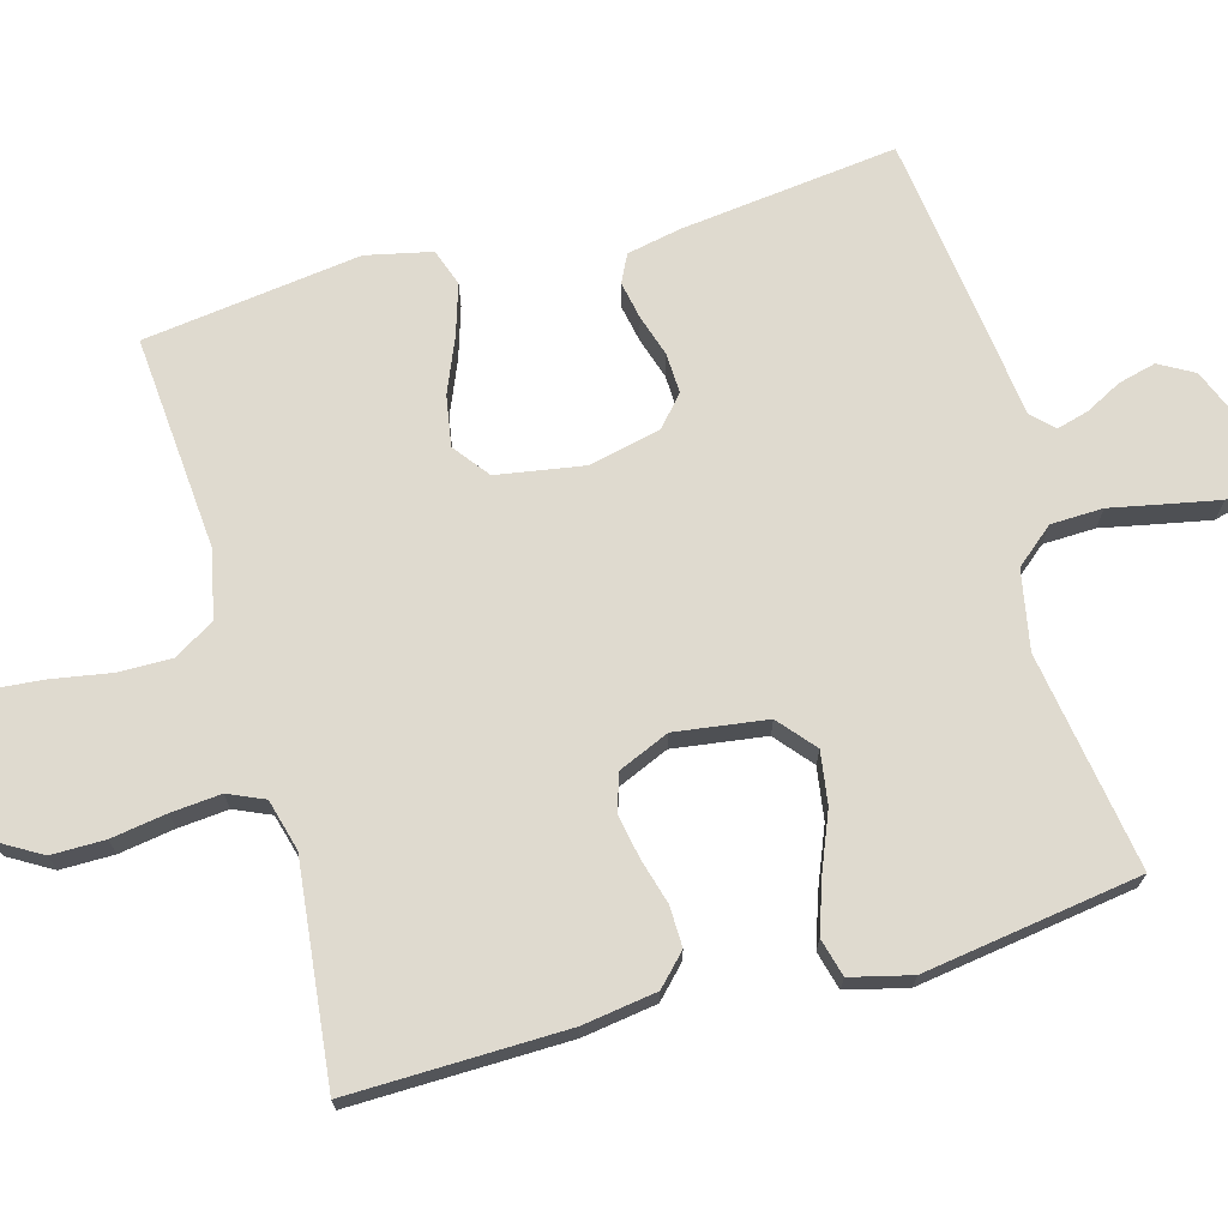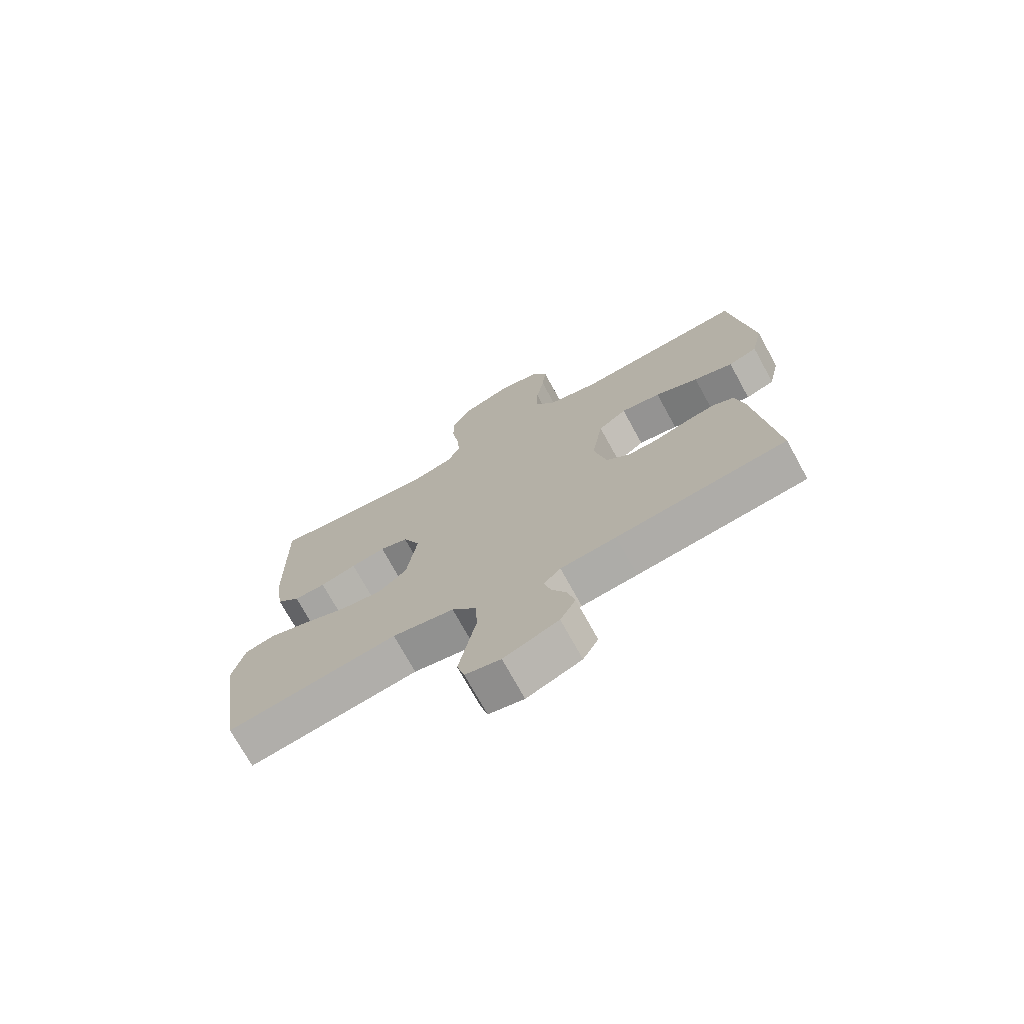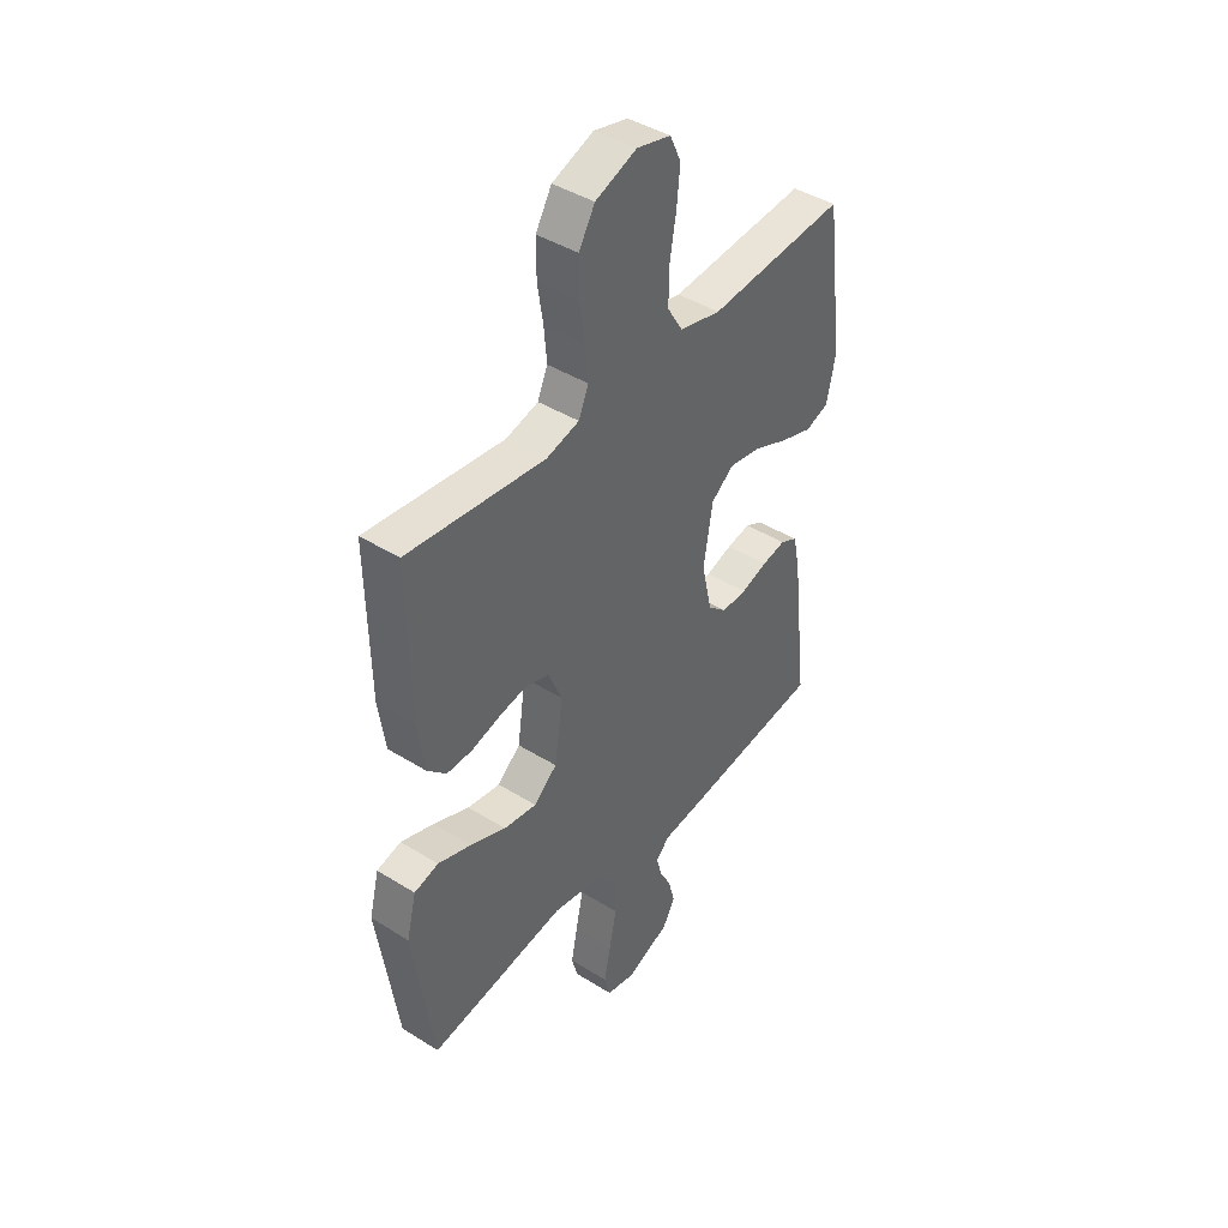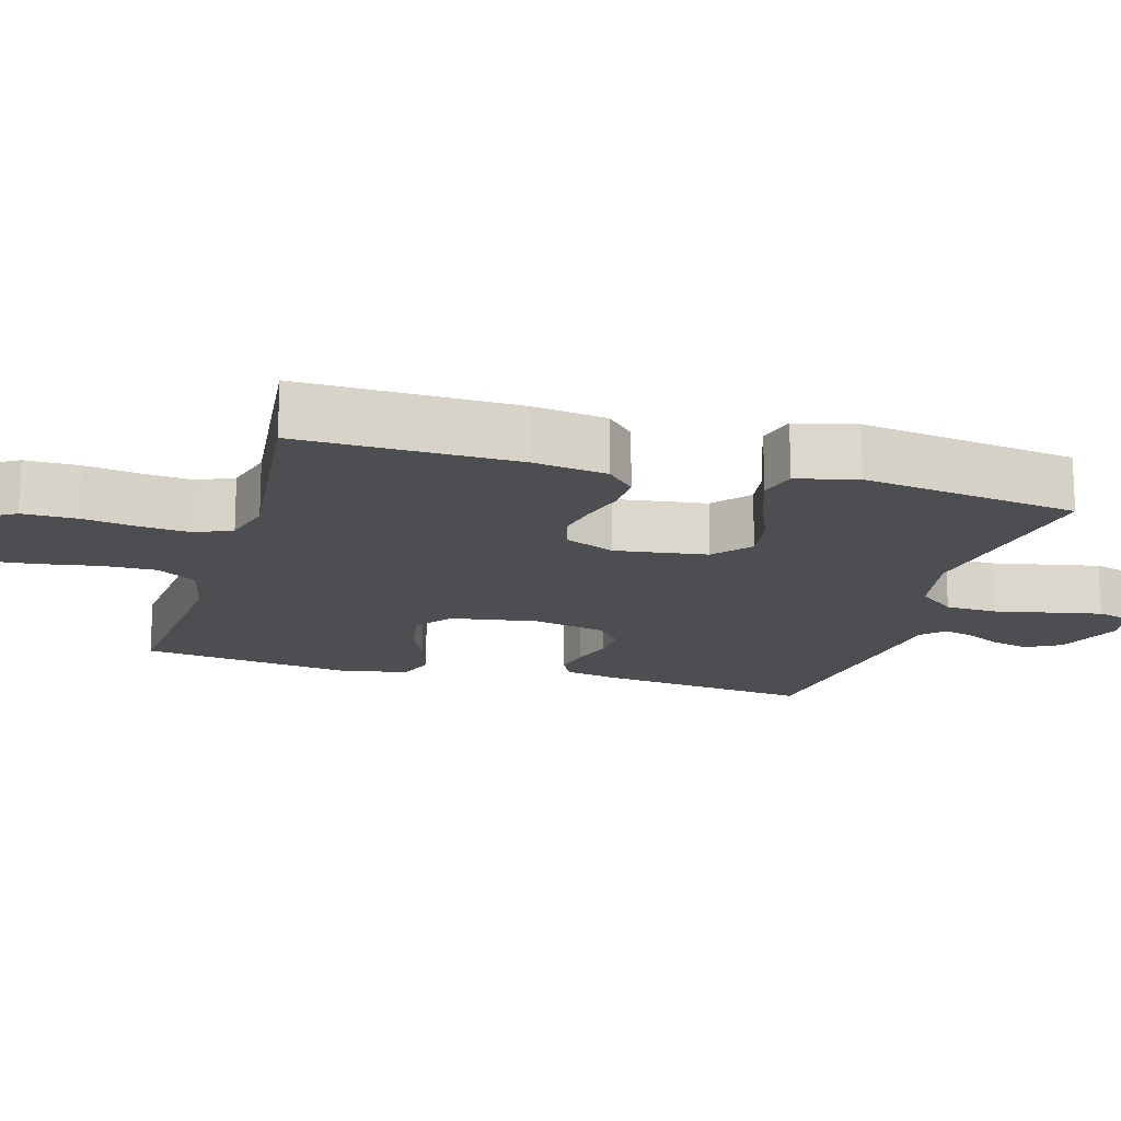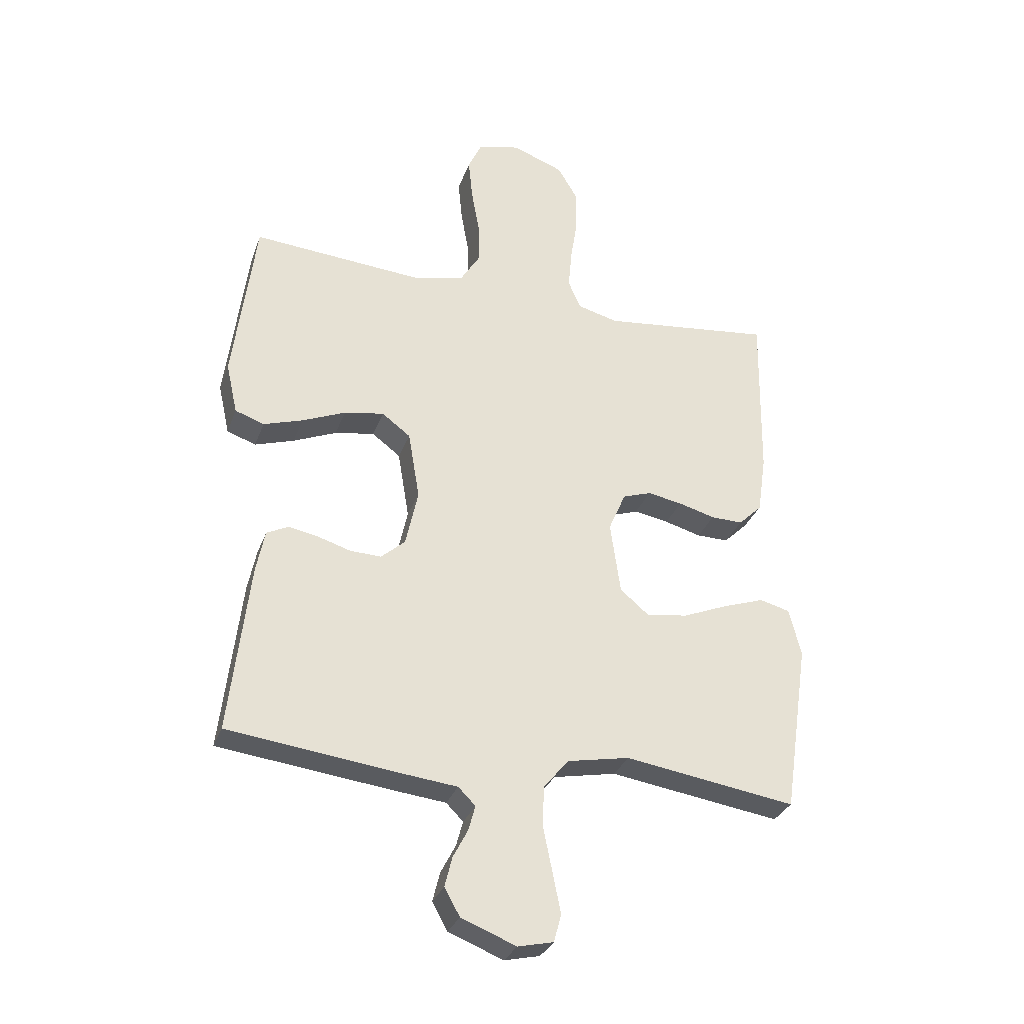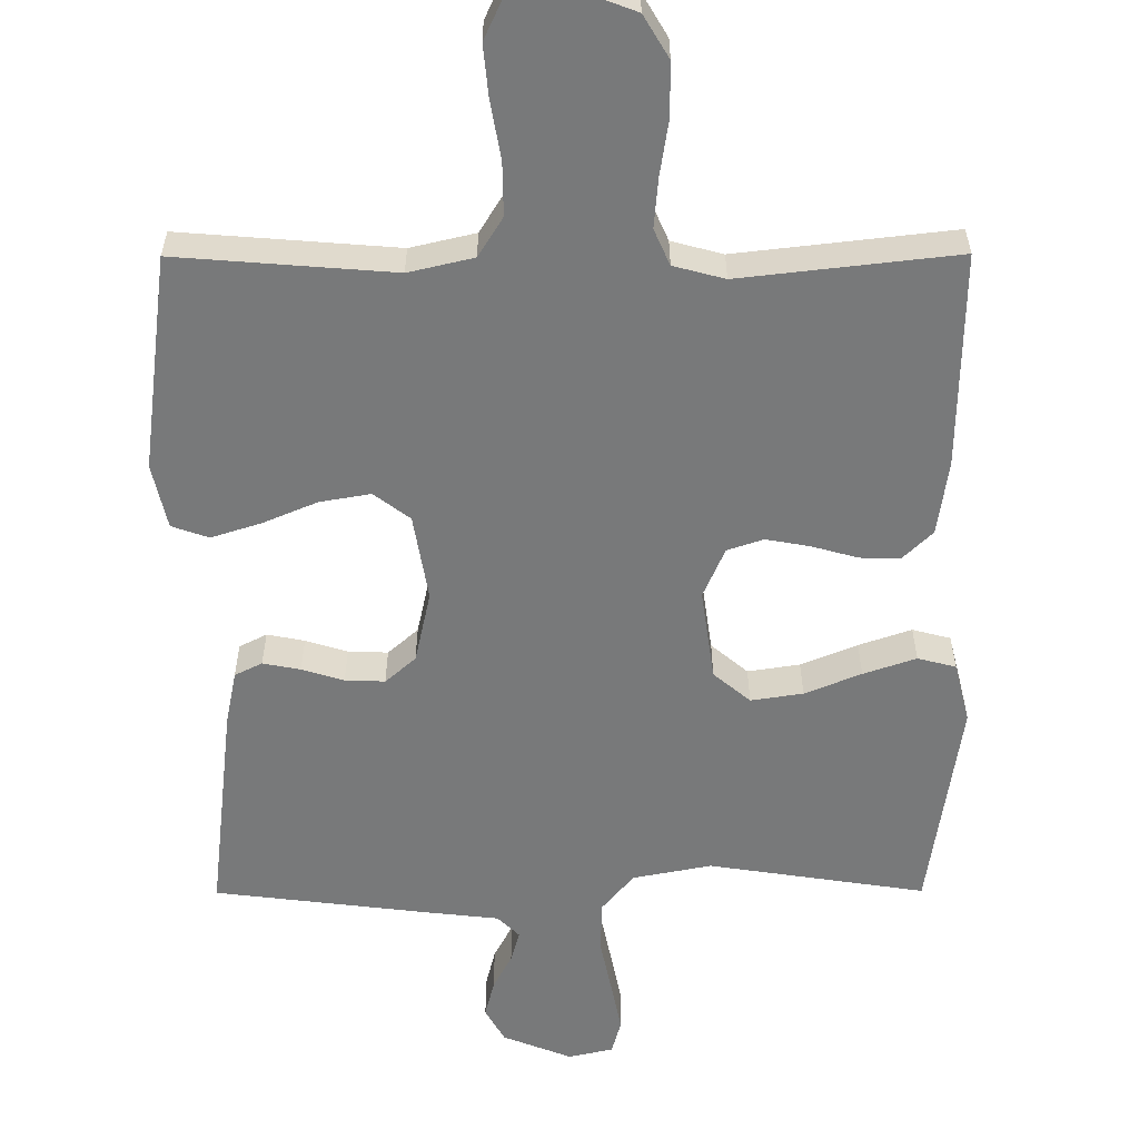
<metadata>
{"format":"obj","ext":"obj","renderer":"f3d","projection":"perspective","resolution":1024,"background":"white","views":[{"elev":70.8,"azim":74.3,"up":"+Y"},{"elev":-73.1,"azim":-151.2,"up":"+Z"},{"elev":42.5,"azim":126.7,"up":"+Z"},{"elev":-16.5,"azim":73.8,"up":"+Y"},{"elev":-30.9,"azim":-18.0,"up":"+Z"},{"elev":-57.7,"azim":0.2,"up":"+Y"}]}
</metadata>
<code>
v -0.5 0.07 0.5
v -0.2 0.07 0.476
v -0.11 0.07 0.497
v -0.076 0.07 0.552
v -0.077 0.07 0.626
v -0.091 0.07 0.706
v -0.098 0.07 0.778
v -0.074 0.07 0.83
v 0 0.07 0.848
v 0.09 0.07 0.814
v 0.125 0.07 0.755
v 0.125 0.07 0.681
v 0.113 0.07 0.604
v 0.107 0.07 0.535
v 0.129 0.07 0.485
v 0.2 0.07 0.466
v 0.5 0.07 0.5
v 0.495 0.07 0.2
v 0.48 0.07 0.097
v 0.439 0.07 0.057
v 0.383 0.07 0.058
v 0.319 0.07 0.076
v 0.258 0.07 0.087
v 0.208 0.07 0.07
v 0.178 0.07 0
v 0.196 0.07 -0.127
v 0.247 0.07 -0.17
v 0.319 0.07 -0.159
v 0.397 0.07 -0.127
v 0.47 0.07 -0.102
v 0.523 0.07 -0.116
v 0.544 0.07 -0.2
v 0.5 0.07 -0.5
v 0.2 0.07 -0.454
v 0.091 0.07 -0.475
v 0.047 0.07 -0.528
v 0.045 0.07 -0.6
v 0.061 0.07 -0.678
v 0.075 0.07 -0.748
v 0.062 0.07 -0.796
v 0 0.07 -0.81
v -0.096 0.07 -0.772
v -0.123 0.07 -0.724
v -0.11 0.07 -0.672
v -0.084 0.07 -0.622
v -0.072 0.07 -0.578
v -0.102 0.07 -0.548
v -0.2 0.07 -0.537
v -0.5 0.07 -0.5
v -0.465 0.07 -0.2
v -0.45 0.07 -0.126
v -0.412 0.07 -0.107
v -0.36 0.07 -0.117
v -0.302 0.07 -0.135
v -0.247 0.07 -0.137
v -0.205 0.07 -0.1
v -0.183 0.07 0
v -0.203 0.07 0.12
v -0.253 0.07 0.158
v -0.323 0.07 0.146
v -0.399 0.07 0.114
v -0.468 0.07 0.092
v -0.519 0.07 0.11
v -0.539 0.07 0.2
v -0.5 0 0.5
v -0.2 0 0.476
v -0.11 0 0.497
v -0.076 0 0.552
v -0.077 0 0.626
v -0.091 0 0.706
v -0.098 0 0.778
v -0.074 0 0.83
v 0 0 0.848
v 0.09 0 0.814
v 0.125 0 0.755
v 0.125 0 0.681
v 0.113 0 0.604
v 0.107 0 0.535
v 0.129 0 0.485
v 0.2 0 0.466
v 0.5 0 0.5
v 0.495 0 0.2
v 0.48 0 0.097
v 0.439 0 0.057
v 0.383 0 0.058
v 0.319 0 0.076
v 0.258 0 0.087
v 0.208 0 0.07
v 0.178 0 0
v 0.196 0 -0.127
v 0.247 0 -0.17
v 0.319 0 -0.159
v 0.397 0 -0.127
v 0.47 0 -0.102
v 0.523 0 -0.116
v 0.544 0 -0.2
v 0.5 0 -0.5
v 0.2 0 -0.454
v 0.091 0 -0.475
v 0.047 0 -0.528
v 0.045 0 -0.6
v 0.061 0 -0.678
v 0.075 0 -0.748
v 0.062 0 -0.796
v 0 0 -0.81
v -0.096 0 -0.772
v -0.123 0 -0.724
v -0.11 0 -0.672
v -0.084 0 -0.622
v -0.072 0 -0.578
v -0.102 0 -0.548
v -0.2 0 -0.537
v -0.5 0 -0.5
v -0.465 0 -0.2
v -0.45 0 -0.126
v -0.412 0 -0.107
v -0.36 0 -0.117
v -0.302 0 -0.135
v -0.247 0 -0.137
v -0.205 0 -0.1
v -0.183 0 0
v -0.203 0 0.12
v -0.253 0 0.158
v -0.323 0 0.146
v -0.399 0 0.114
v -0.468 0 0.092
v -0.519 0 0.11
v -0.539 0 0.2
f 63 64 1 2
f 60 61 62 63
f 60 63 2 3
f 59 60 3 4
f 58 59 4
f 57 58 4
f 51 52 53 54
f 49 50 51 54
f 47 48 49 54
f 46 47 54 55
f 42 43 44 45
f 42 45 46
f 41 42 46
f 40 41 46
f 37 38 39 40
f 37 40 46 55
f 31 32 33 34
f 31 34 35
f 28 29 30 31
f 28 31 35
f 27 28 35 36
f 19 20 21 22
f 19 22 23
f 16 17 18 19
f 15 16 19 23
f 14 15 23 24
f 10 11 12 13
f 10 13 14
f 9 10 14
f 5 6 7 8
f 4 5 8 9
f 57 4 9 14
f 36 37 55 56
f 26 27 36 56
f 25 26 56 57
f 14 24 25 57
f 66 65 128 127
f 127 126 125 124
f 67 66 127 124
f 68 67 124 123
f 68 123 122
f 68 122 121
f 118 117 116 115
f 118 115 114 113
f 118 113 112 111
f 119 118 111 110
f 109 108 107 106
f 110 109 106
f 110 106 105
f 110 105 104
f 104 103 102 101
f 119 110 104 101
f 98 97 96 95
f 99 98 95
f 95 94 93 92
f 99 95 92
f 100 99 92 91
f 86 85 84 83
f 87 86 83
f 83 82 81 80
f 87 83 80 79
f 88 87 79 78
f 77 76 75 74
f 78 77 74
f 78 74 73
f 72 71 70 69
f 73 72 69 68
f 78 73 68 121
f 120 119 101 100
f 120 100 91 90
f 121 120 90 89
f 121 89 88 78
f 1 65 66 2
f 2 66 67 3
f 3 67 68 4
f 4 68 69 5
f 5 69 70 6
f 6 70 71 7
f 7 71 72 8
f 8 72 73 9
f 9 73 74 10
f 10 74 75 11
f 11 75 76 12
f 12 76 77 13
f 13 77 78 14
f 14 78 79 15
f 15 79 80 16
f 16 80 81 17
f 17 81 82 18
f 18 82 83 19
f 19 83 84 20
f 20 84 85 21
f 21 85 86 22
f 22 86 87 23
f 23 87 88 24
f 24 88 89 25
f 25 89 90 26
f 26 90 91 27
f 27 91 92 28
f 28 92 93 29
f 29 93 94 30
f 30 94 95 31
f 31 95 96 32
f 32 96 97 33
f 33 97 98 34
f 34 98 99 35
f 35 99 100 36
f 36 100 101 37
f 37 101 102 38
f 38 102 103 39
f 39 103 104 40
f 40 104 105 41
f 41 105 106 42
f 42 106 107 43
f 43 107 108 44
f 44 108 109 45
f 45 109 110 46
f 46 110 111 47
f 47 111 112 48
f 48 112 113 49
f 49 113 114 50
f 50 114 115 51
f 51 115 116 52
f 52 116 117 53
f 53 117 118 54
f 54 118 119 55
f 55 119 120 56
f 56 120 121 57
f 57 121 122 58
f 58 122 123 59
f 59 123 124 60
f 60 124 125 61
f 61 125 126 62
f 62 126 127 63
f 63 127 128 64
f 64 128 65 1

</code>
